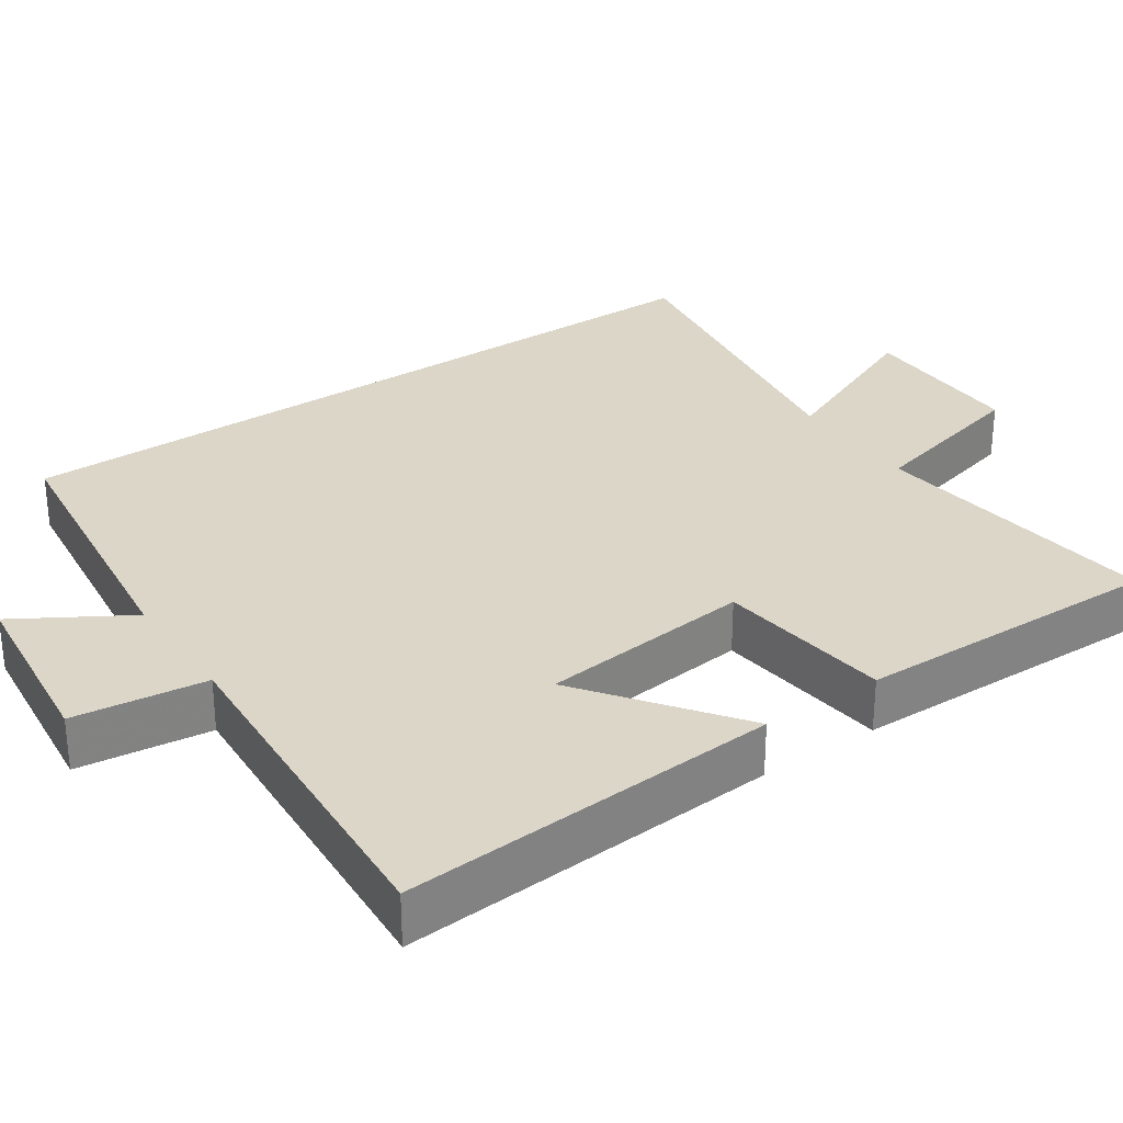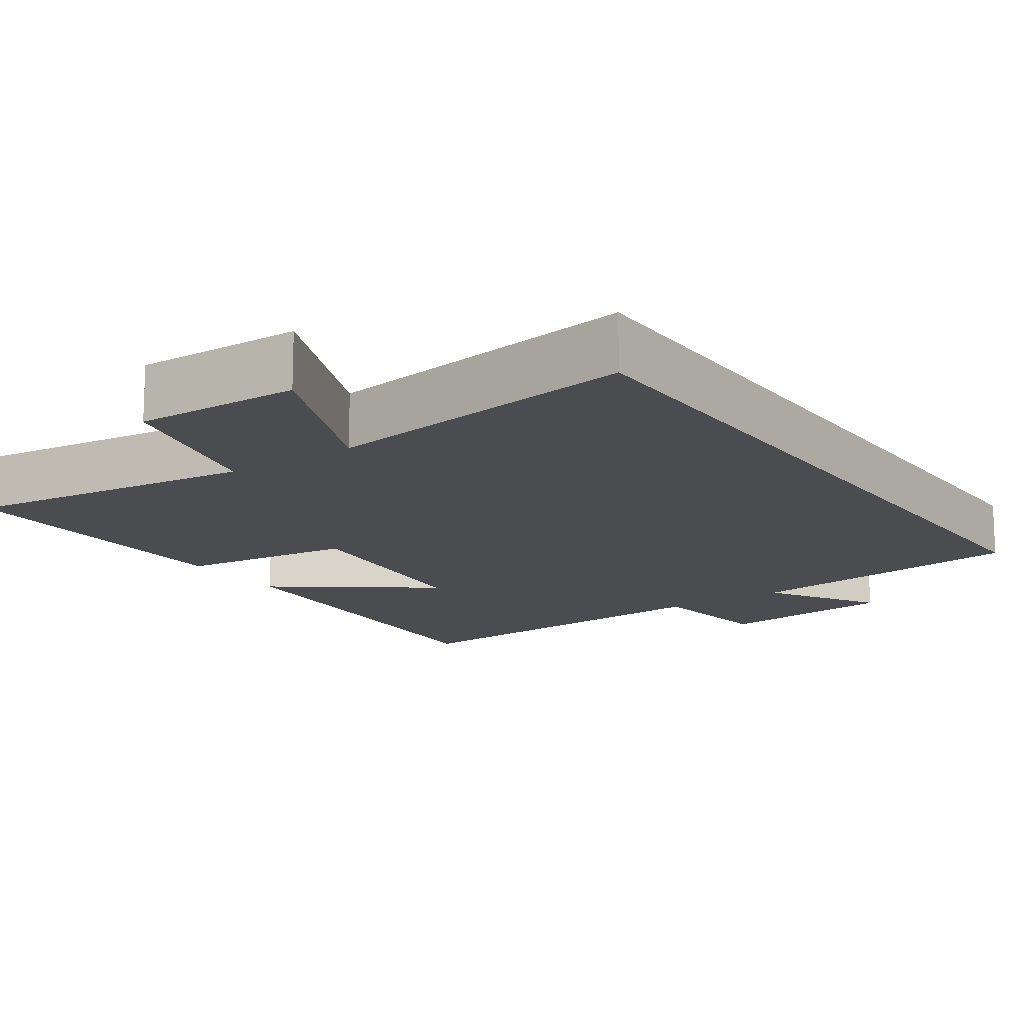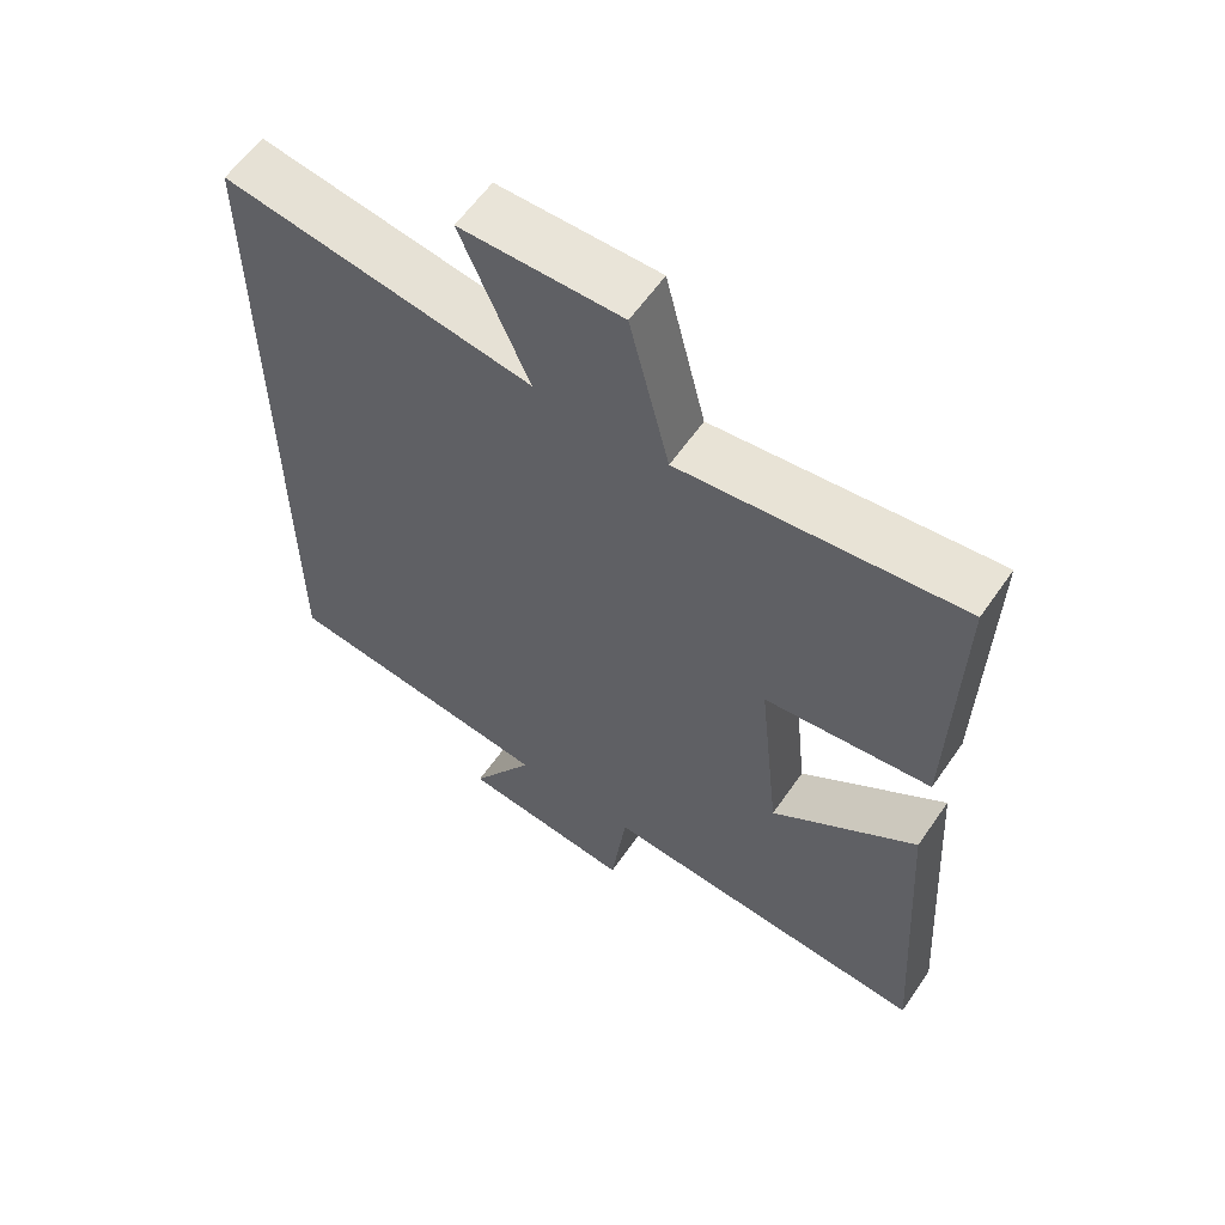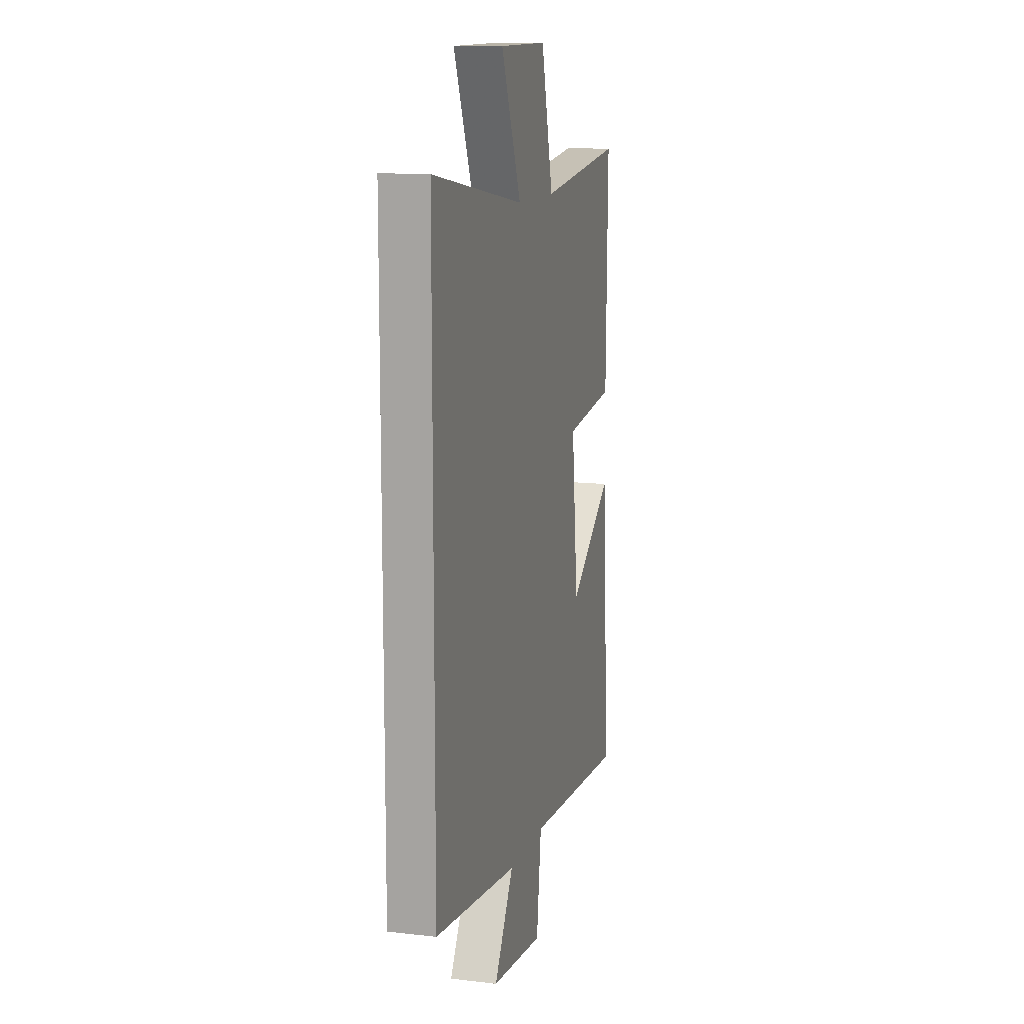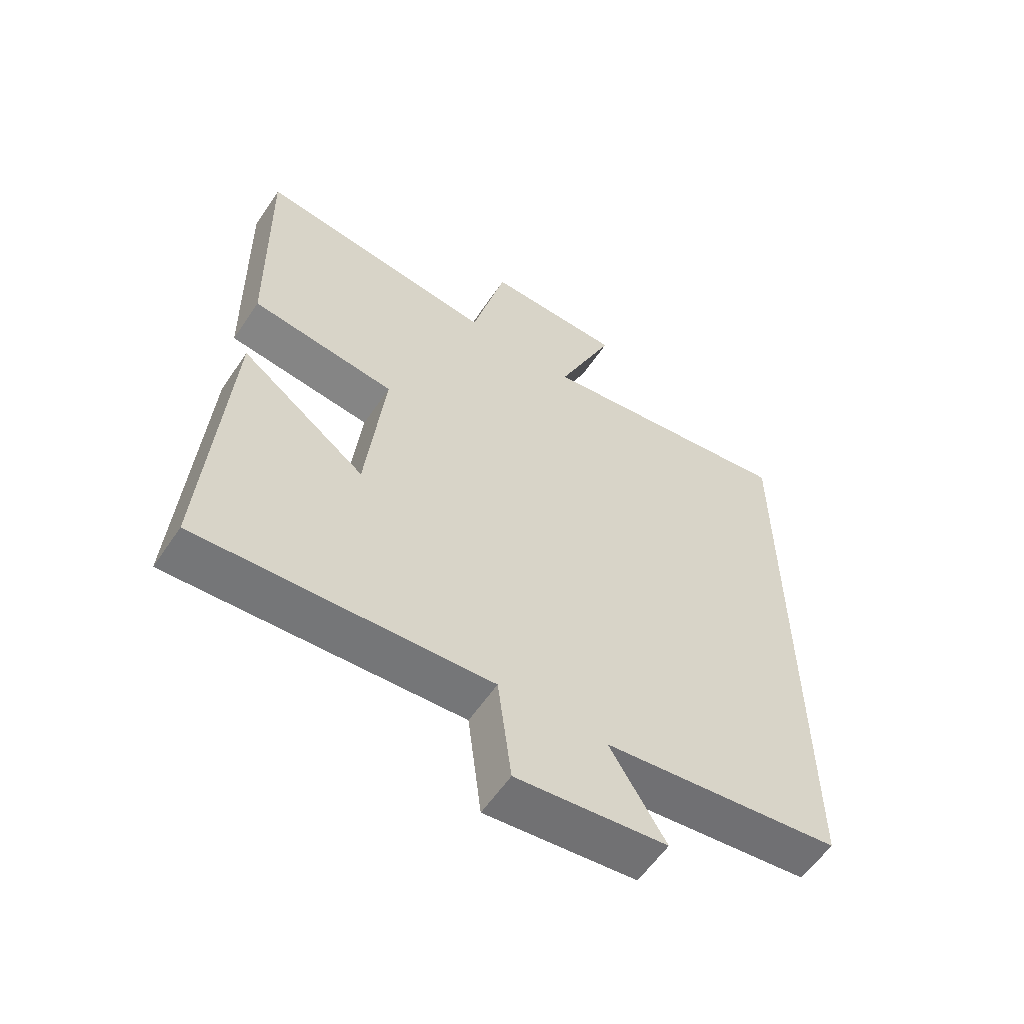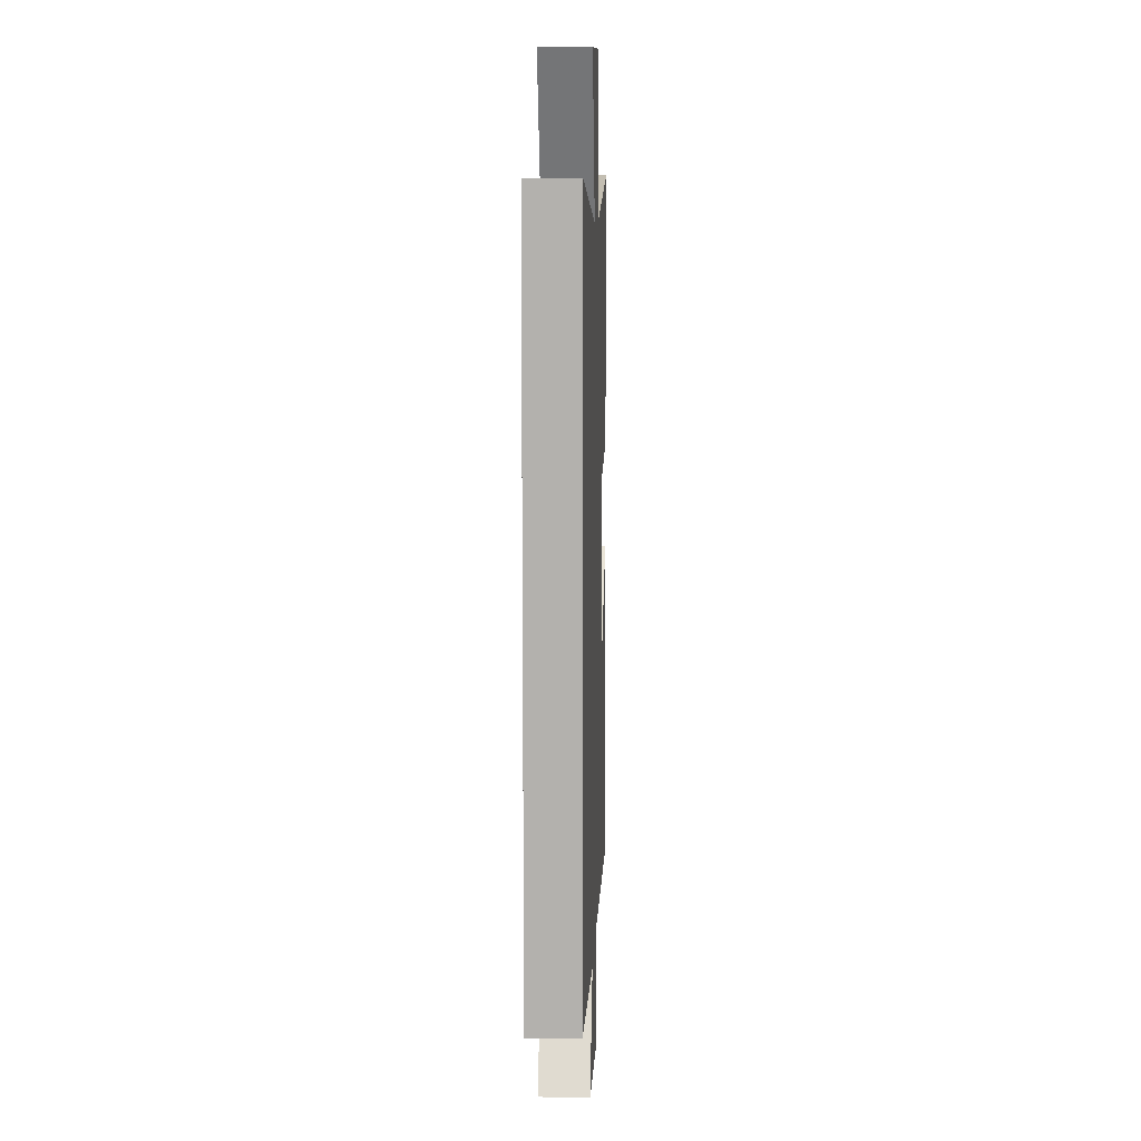
<metadata>
{"format":"obj","ext":"obj","renderer":"f3d","projection":"perspective","resolution":1024,"background":"white","views":[{"elev":30.2,"azim":-124.4,"up":"+Y"},{"elev":-14.7,"azim":34.6,"up":"+Y"},{"elev":60.1,"azim":-145.4,"up":"+Z"},{"elev":12.2,"azim":105.2,"up":"+Z"},{"elev":-58.6,"azim":-33.8,"up":"+Z"},{"elev":10.3,"azim":92.3,"up":"+Z"}]}
</metadata>
<code>
v -0.534 0.07 -0.531
v -0.5 0.07 -0.025
v -0.296 0.07 -0.176
v -0.266 0.07 0.108
v -0.5 0.07 0.137
v -0.508 0.07 0.549
v -0.117 0.07 0.5
v -0.061 0.07 0.725
v 0.163 0.07 0.721
v 0.069 0.07 0.5
v 0.5 0.07 0.566
v 0.5 0.07 -0.452
v 0.113 0.07 -0.5
v 0.203 0.07 -0.649
v -0.041 0.07 -0.677
v -0.063 0.07 -0.5
v -0.534 0 -0.531
v -0.5 0 -0.025
v -0.296 0 -0.176
v -0.266 0 0.108
v -0.5 0 0.137
v -0.508 0 0.549
v -0.117 0 0.5
v -0.061 0 0.725
v 0.163 0 0.721
v 0.069 0 0.5
v 0.5 0 0.566
v 0.5 0 -0.452
v 0.113 0 -0.5
v 0.203 0 -0.649
v -0.041 0 -0.677
v -0.063 0 -0.5
f 13 14 15 16
f 11 12 13 16
f 10 11 16
f 7 8 9 10
f 7 10 16
f 4 5 6 7
f 3 4 7 16
f 1 2 3 16
f 32 31 30 29
f 32 29 28 27
f 32 27 26
f 26 25 24 23
f 32 26 23
f 23 22 21 20
f 32 23 20 19
f 32 19 18 17
f 1 17 18 2
f 2 18 19 3
f 3 19 20 4
f 4 20 21 5
f 5 21 22 6
f 6 22 23 7
f 7 23 24 8
f 8 24 25 9
f 9 25 26 10
f 10 26 27 11
f 11 27 28 12
f 12 28 29 13
f 13 29 30 14
f 14 30 31 15
f 15 31 32 16
f 16 32 17 1

</code>
